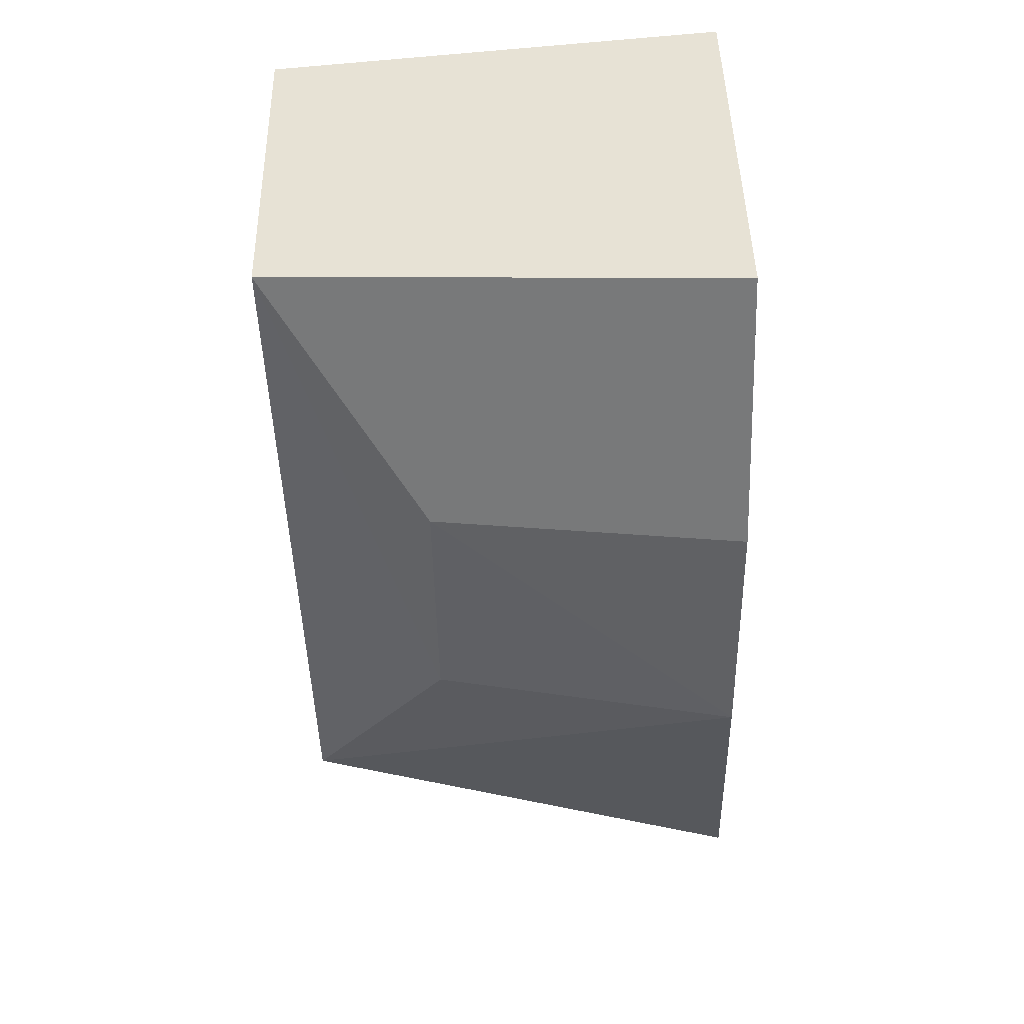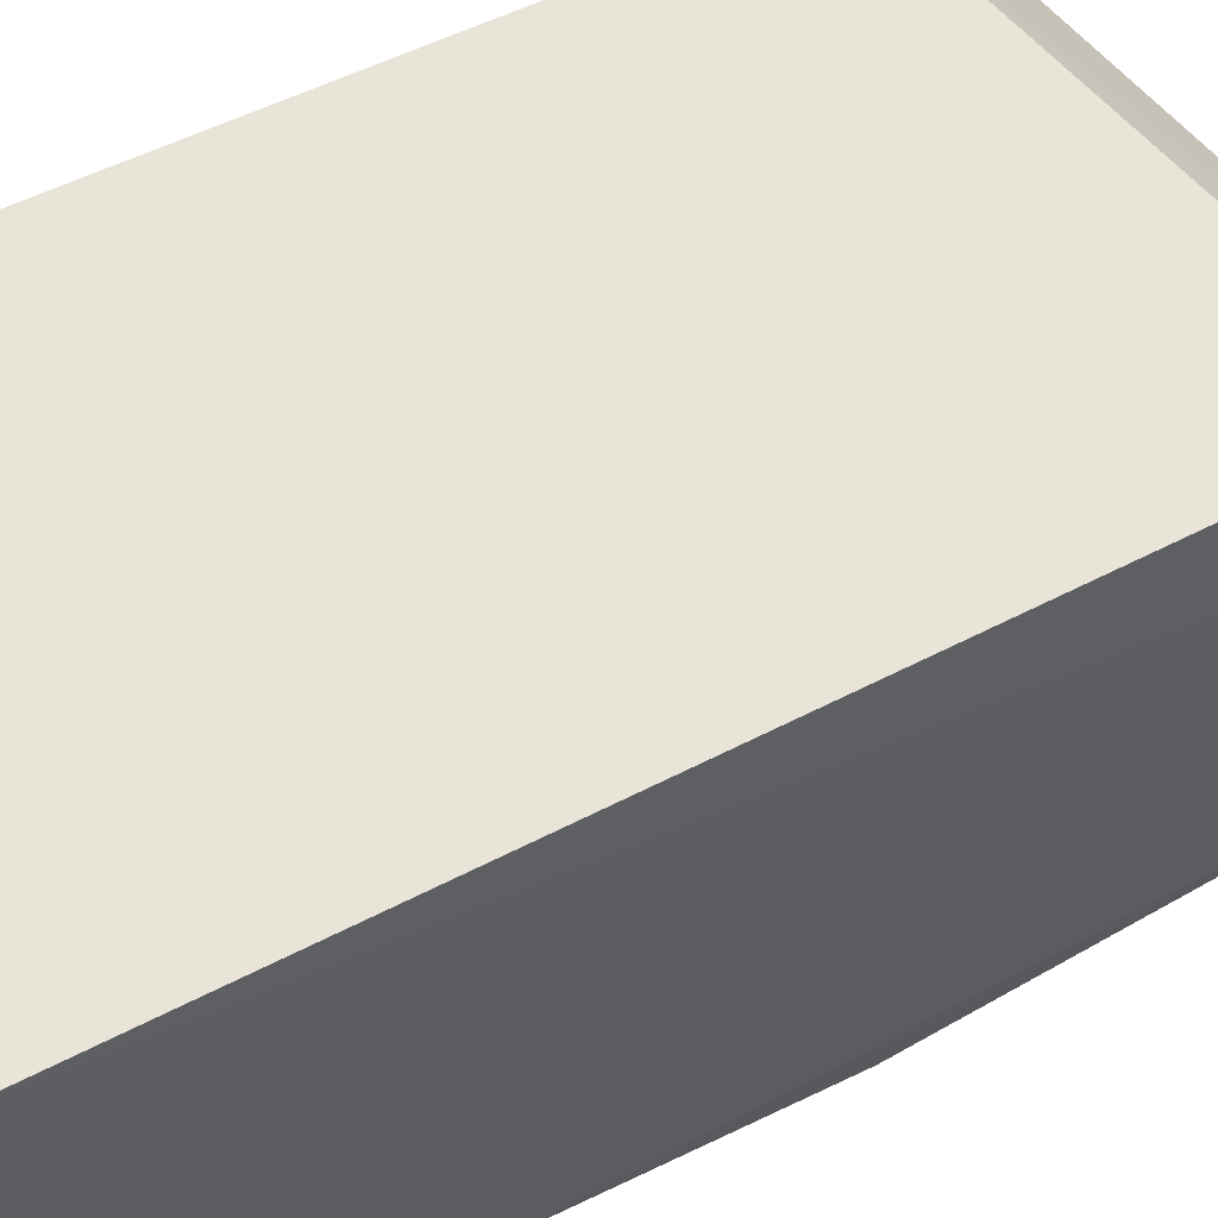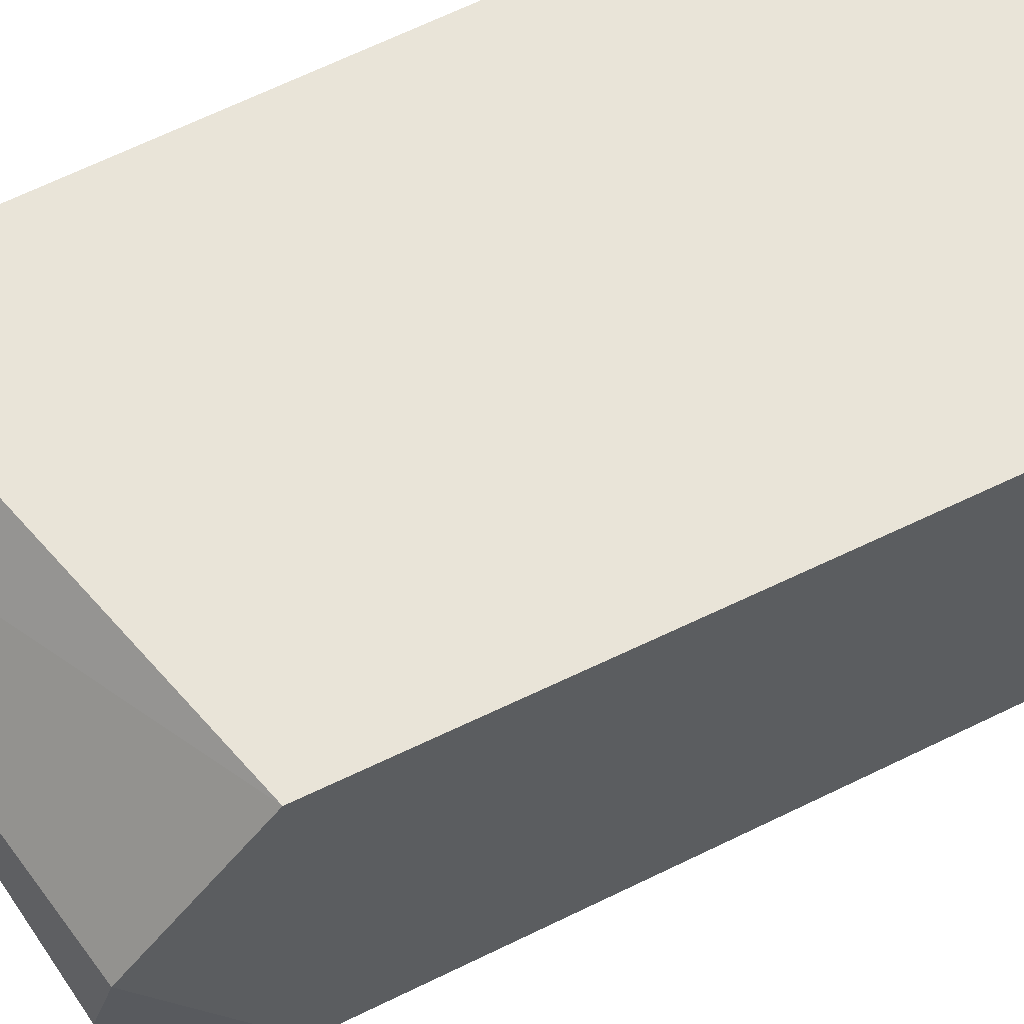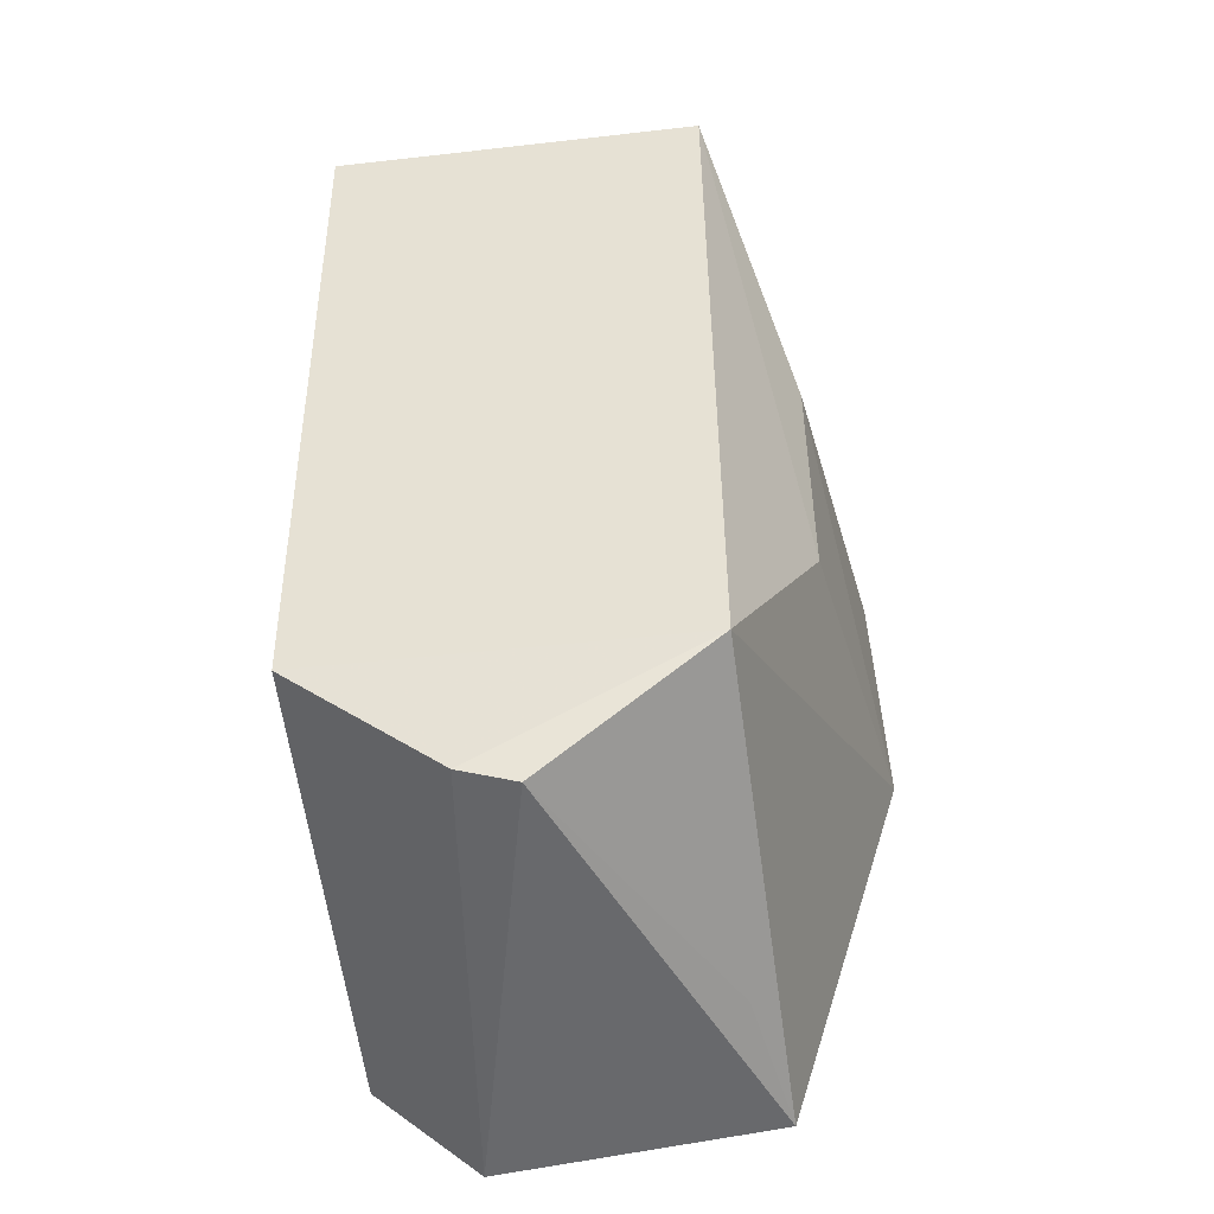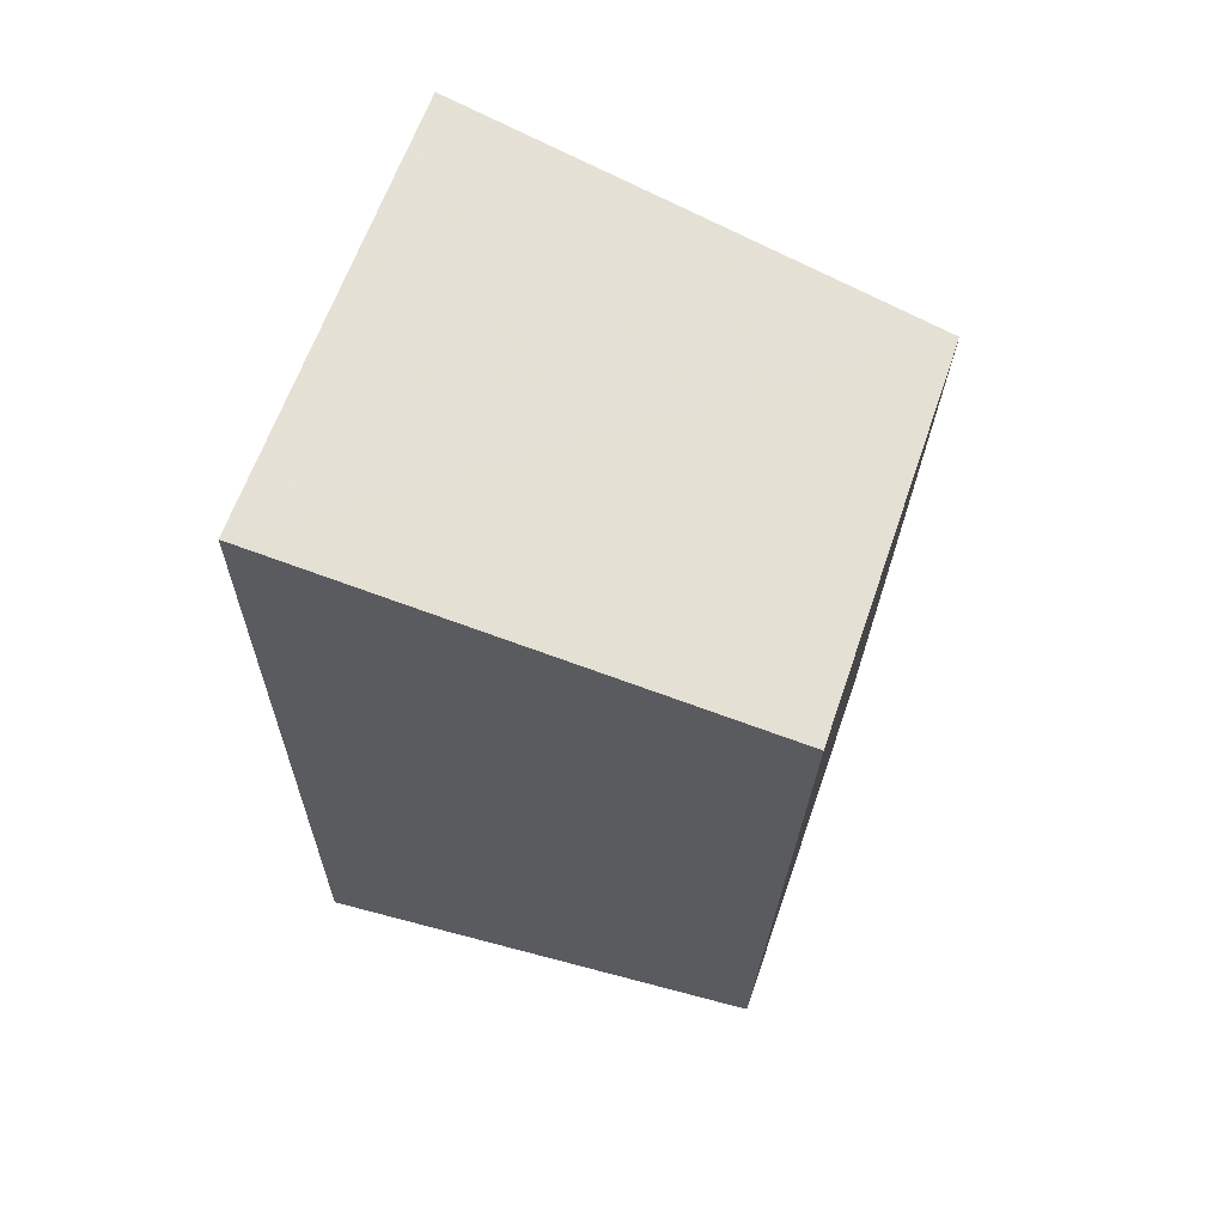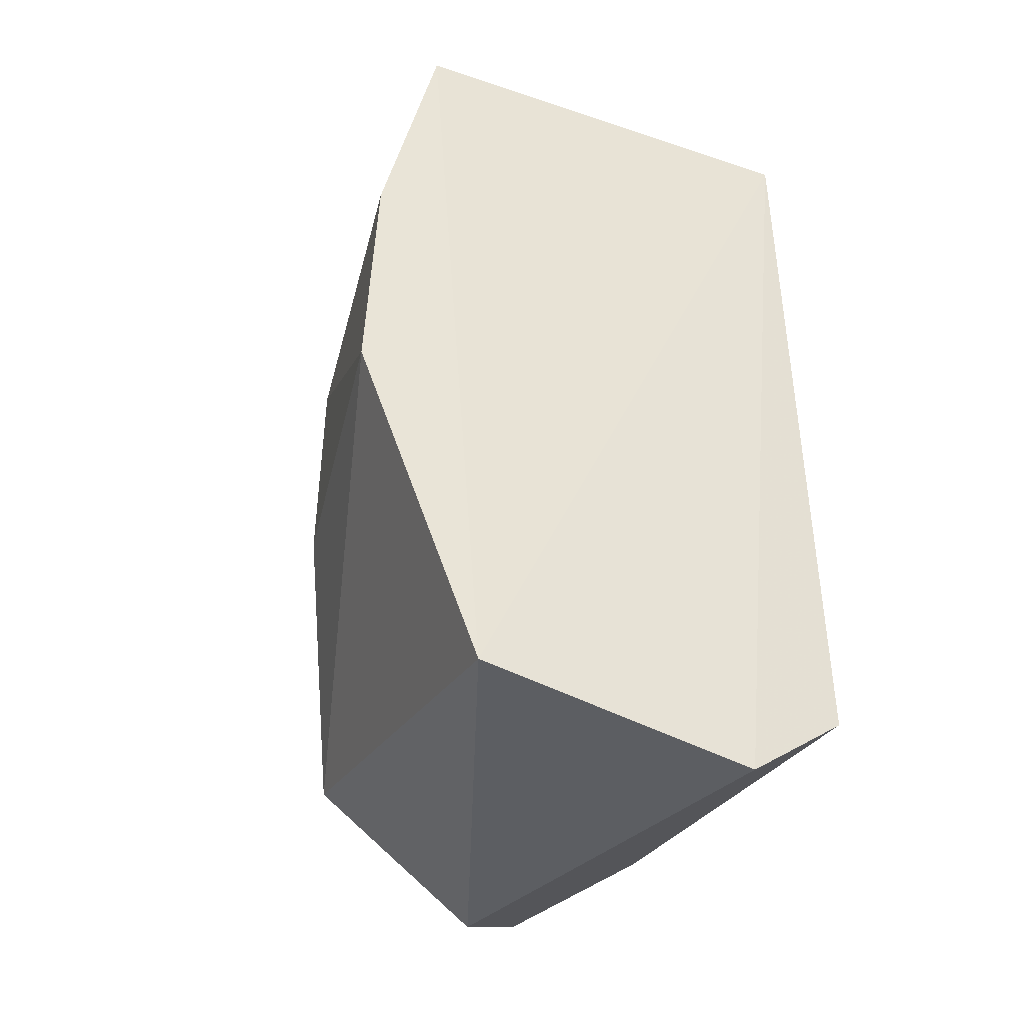
<metadata>
{"format":"obj","ext":"obj","renderer":"f3d","projection":"perspective","resolution":1024,"background":"white","views":[{"elev":43.4,"azim":-0.2,"up":"+Z"},{"elev":61.4,"azim":62.5,"up":"+Y"},{"elev":59.7,"azim":-118.5,"up":"+Y"},{"elev":-46.0,"azim":-81.3,"up":"+Z"},{"elev":64.5,"azim":-159.7,"up":"+Z"},{"elev":-41.8,"azim":68.5,"up":"+Z"}]}
</metadata>
<code>
v -0.1874 -0.0458 0.01725
v -0.1851 -0.03515 -0.04175
v -0.1885 0.001611 0.04357
v -0.2336 0.0005622 0.0399
v -0.2307 -0.03542 -0.02711
v -0.1883 0.001582 -0.03681
v -0.1882 -0.04007 0.04362
v -0.1872 -0.04672 -0.006705
v -0.1868 -0.008572 -0.04525
v -0.2315 0.0004947 -0.027
v -0.2328 -0.03507 0.04005
v -0.2299 -0.01939 -0.0399
v -0.2172 -0.04211 0.01646
v -0.1994 -0.03295 -0.039
v -0.2305 -0.01408 -0.03842
v -0.2168 -0.04233 -0.005769
f 6 4 3
f 7 1 2
f 7 2 3
f 8 5 2
f 8 2 1
f 9 6 3
f 9 3 2
f 10 5 4
f 10 4 6
f 10 6 9
f 11 7 3
f 11 3 4
f 11 4 5
f 11 1 7
f 12 9 2
f 13 8 1
f 13 1 11
f 14 12 2
f 14 2 5
f 14 5 12
f 15 10 9
f 15 9 12
f 15 12 5
f 15 5 10
f 16 13 11
f 16 11 5
f 16 5 8
f 16 8 13

</code>
